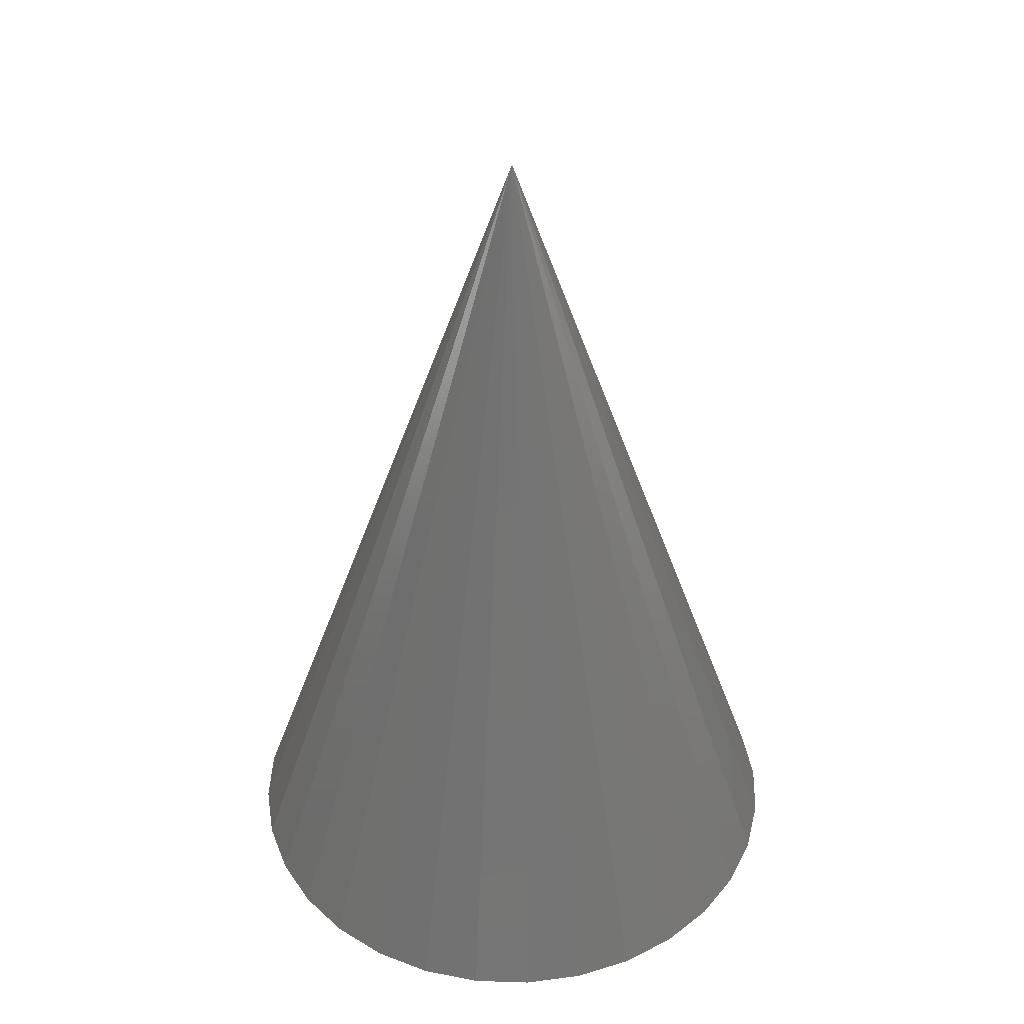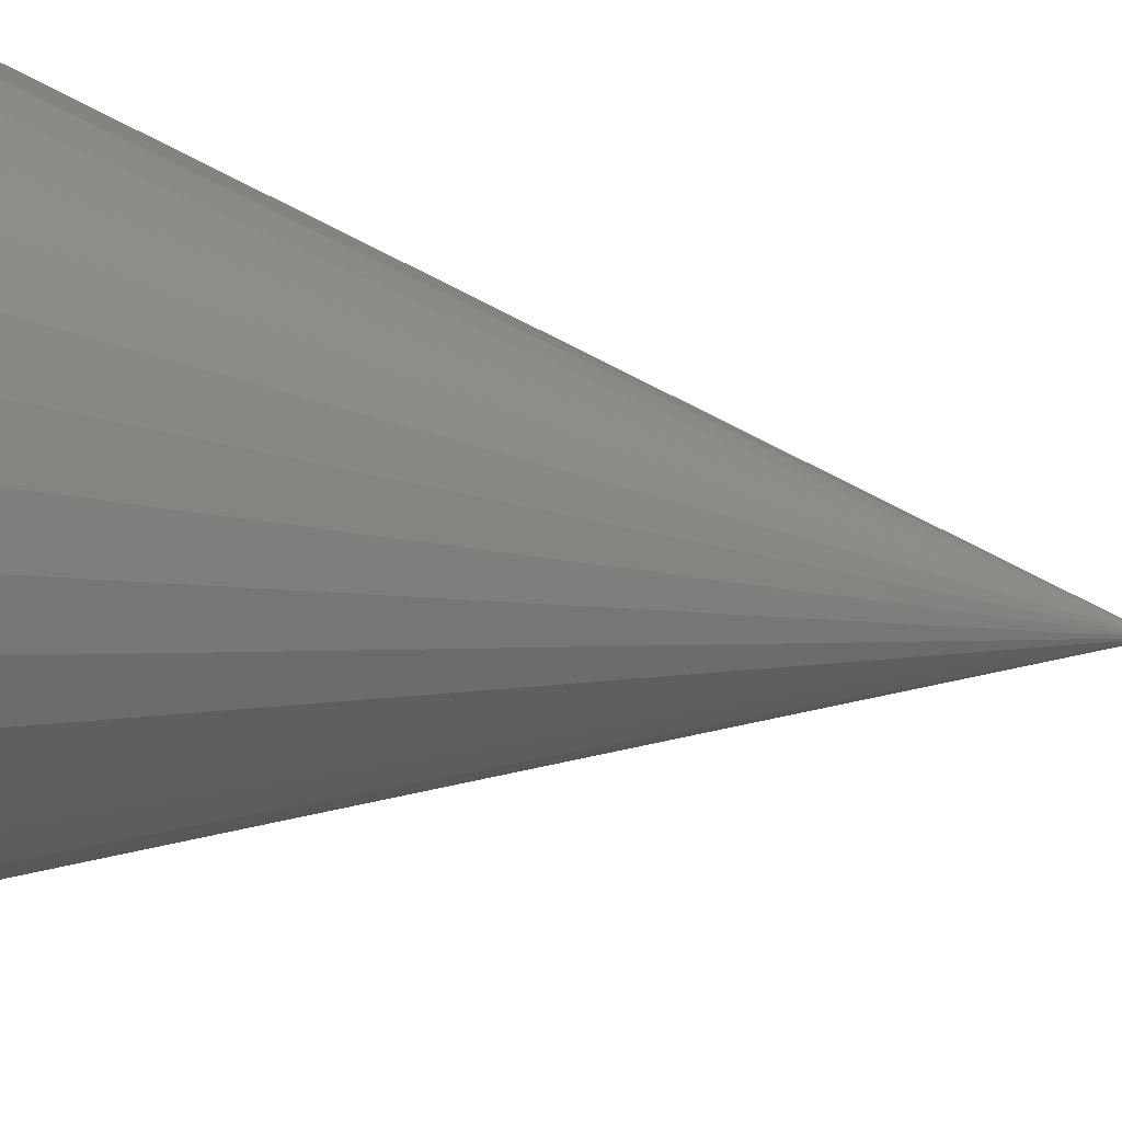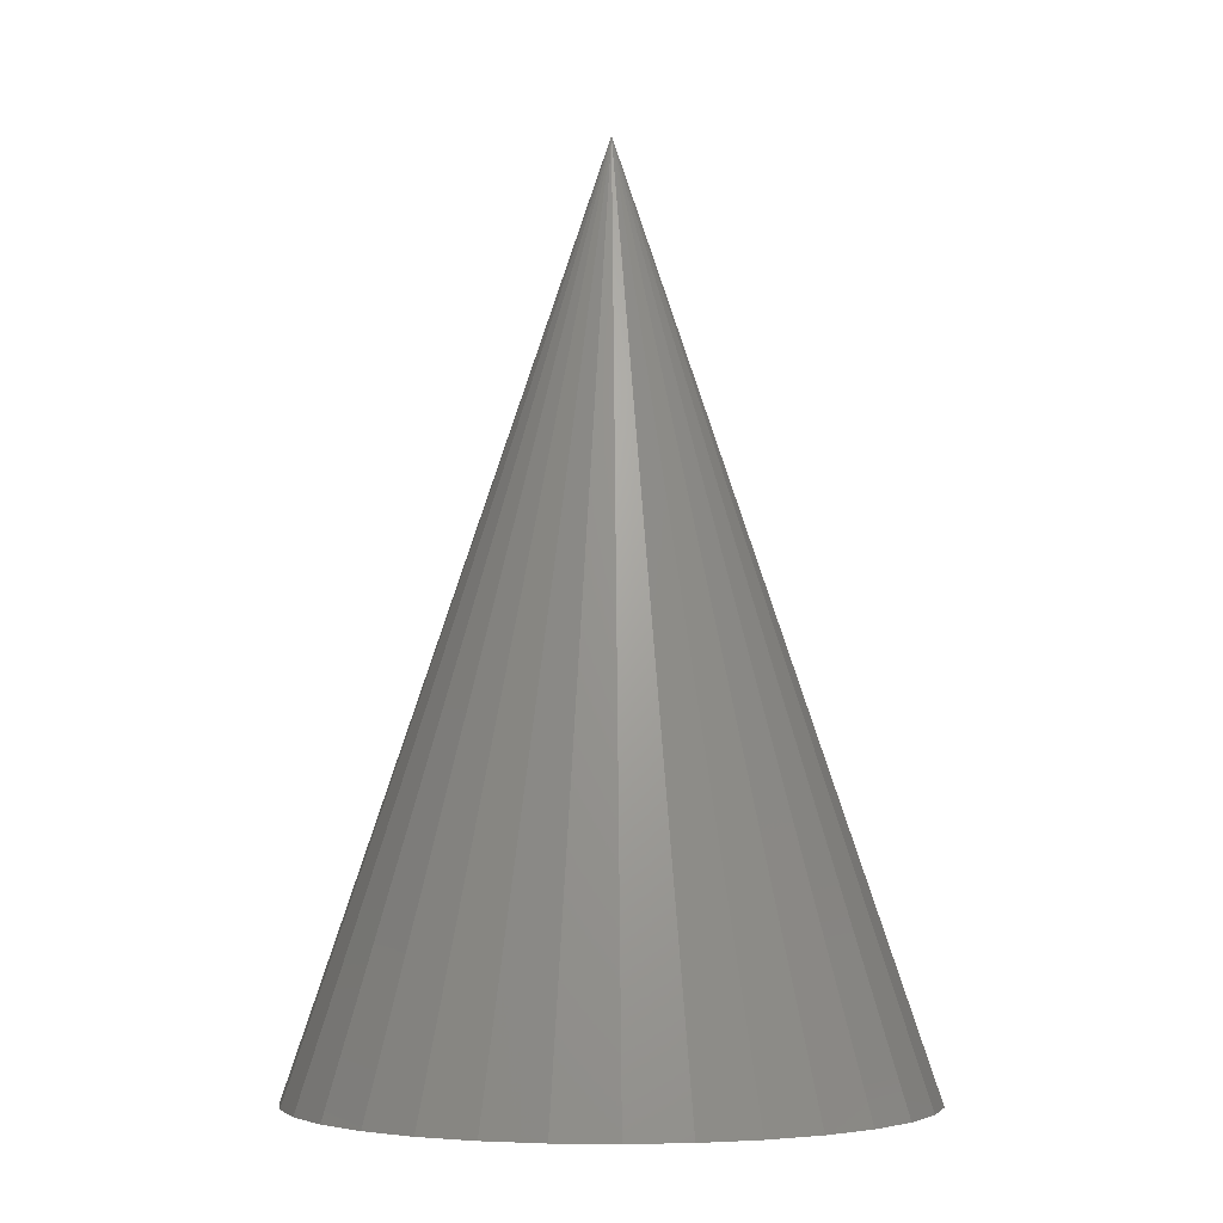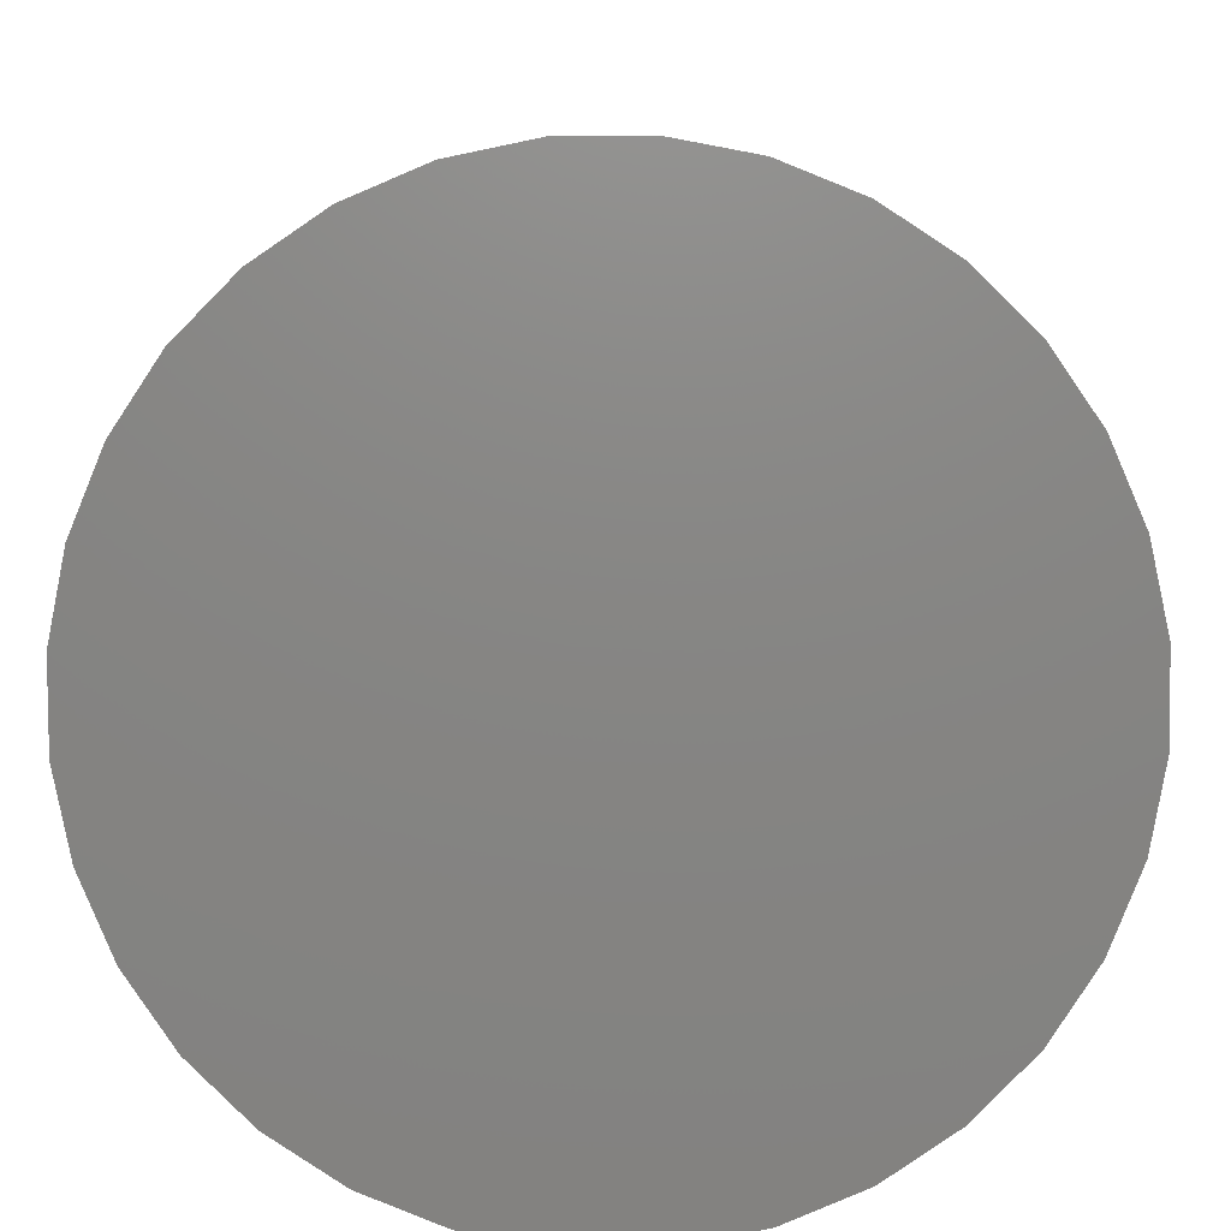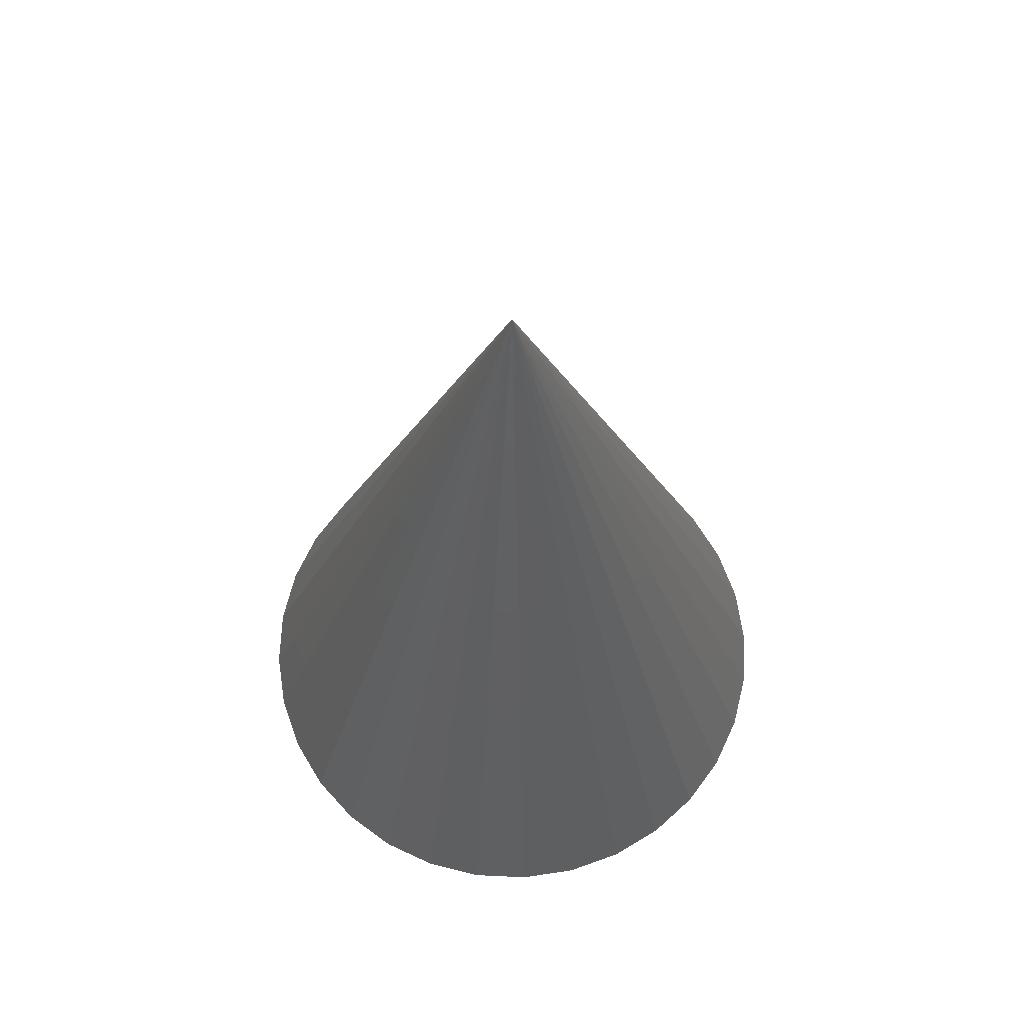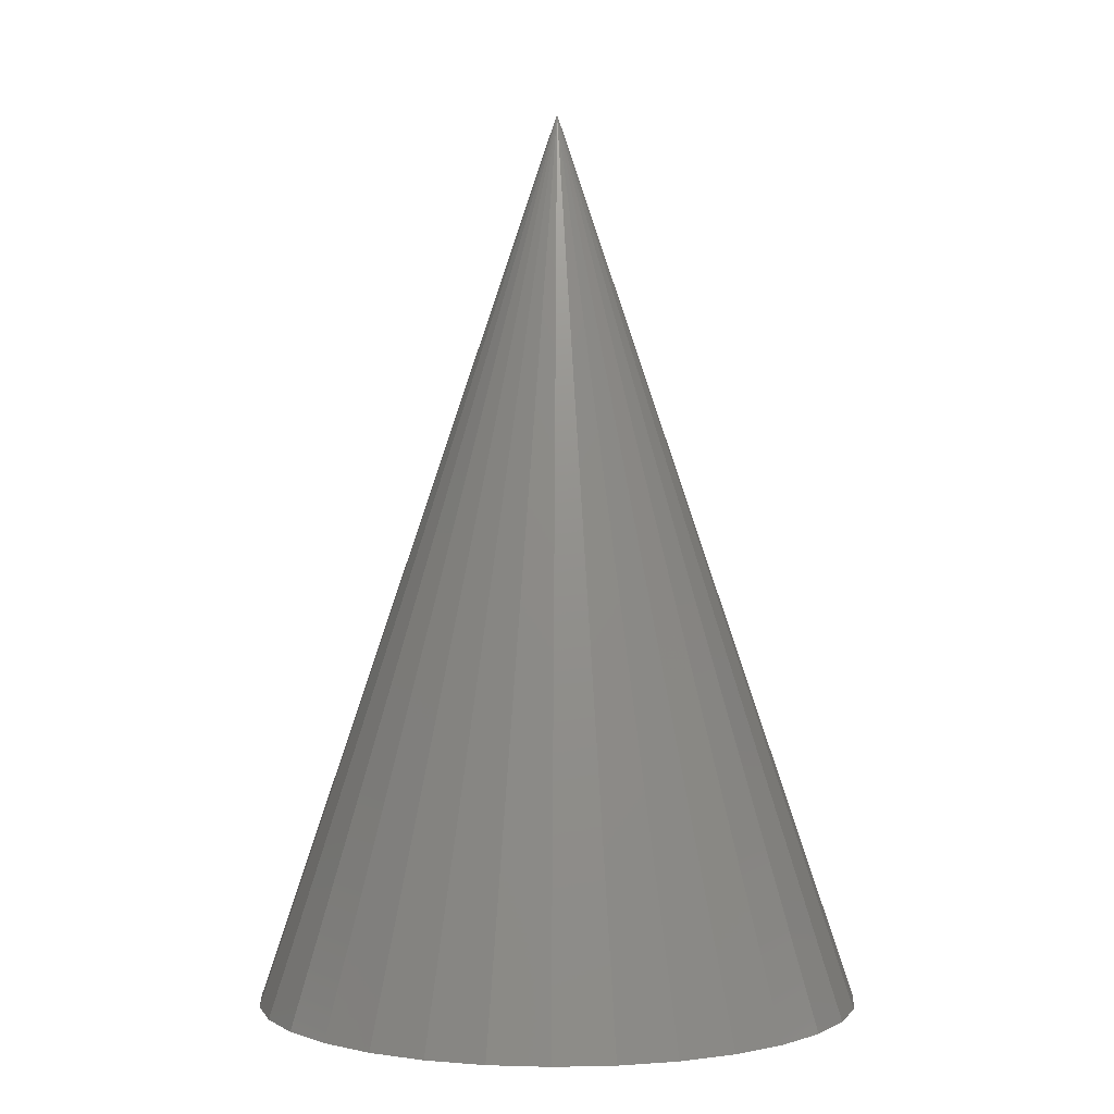
<metadata>
{"format":"stl","ext":"stl","renderer":"f3d","projection":"perspective","resolution":1024,"background":"white","views":[{"elev":41.3,"azim":-20.8,"up":"+Y"},{"elev":-50.0,"azim":80.5,"up":"+Z"},{"elev":-4.3,"azim":3.5,"up":"+Y"},{"elev":5.9,"azim":0.5,"up":"+Z"},{"elev":66.8,"azim":13.4,"up":"+Y"},{"elev":1.4,"azim":-16.4,"up":"+Y"}]}
</metadata>
<code>
# stl→obj: 33 verts, 62 faces
v 0.1074 0 0.3661
v 0.03393 0 0.3801
v -0.04087 0 0.3794
v -0.1141 0 0.3641
v 0.1141 0 -0.3641
v -0.03393 0 -0.3801
v 0.04087 0 -0.3794
v 0.1768 0 0.3382
v -0.1829 0 0.3349
v 0.2394 0 0.2972
v -0.2448 0 0.2927
v 0.2927 0 0.2448
v -0.2972 0 0.2394
v 0.3349 0 0.1829
v -0.3382 0 0.1768
v 0.3641 0 0.1141
v -0.3661 0 0.1074
v 0.3794 0 0.04087
v -0.3801 0 0.03393
v 0.3801 0 -0.03393
v -0.3794 0 -0.04087
v 0.3661 0 -0.1074
v -0.3641 0 -0.1141
v 0.3382 0 -0.1768
v -0.3349 0 -0.1829
v 0.2972 0 -0.2394
v -0.2927 0 -0.2448
v 0.2448 0 -0.2927
v -0.2394 0 -0.2972
v 0.1829 0 -0.3349
v -0.1768 0 -0.3382
v -0.1074 0 -0.3661
v -5.551e-17 1.133 0
f 1 2 3
f 3 4 1
f 5 6 7
f 1 4 8
f 8 4 9
f 8 9 10
f 10 9 11
f 10 11 12
f 12 11 13
f 12 13 14
f 14 13 15
f 14 15 16
f 16 15 17
f 16 17 18
f 18 17 19
f 18 19 20
f 20 19 21
f 20 21 22
f 22 21 23
f 22 23 24
f 24 23 25
f 24 25 26
f 26 25 27
f 26 27 28
f 28 27 29
f 28 29 30
f 30 29 31
f 30 31 5
f 5 31 32
f 5 32 6
f 33 14 16
f 33 16 18
f 33 18 20
f 33 20 22
f 33 22 24
f 33 24 26
f 33 26 28
f 33 28 30
f 33 30 5
f 33 5 7
f 33 7 6
f 33 6 32
f 33 32 31
f 33 31 29
f 33 29 27
f 33 27 25
f 33 25 23
f 33 23 21
f 33 21 19
f 33 19 17
f 33 17 15
f 33 15 13
f 33 13 11
f 33 11 9
f 33 9 4
f 33 4 3
f 33 3 2
f 33 2 1
f 33 1 8
f 33 8 10
f 33 10 12
f 33 12 14

</code>
